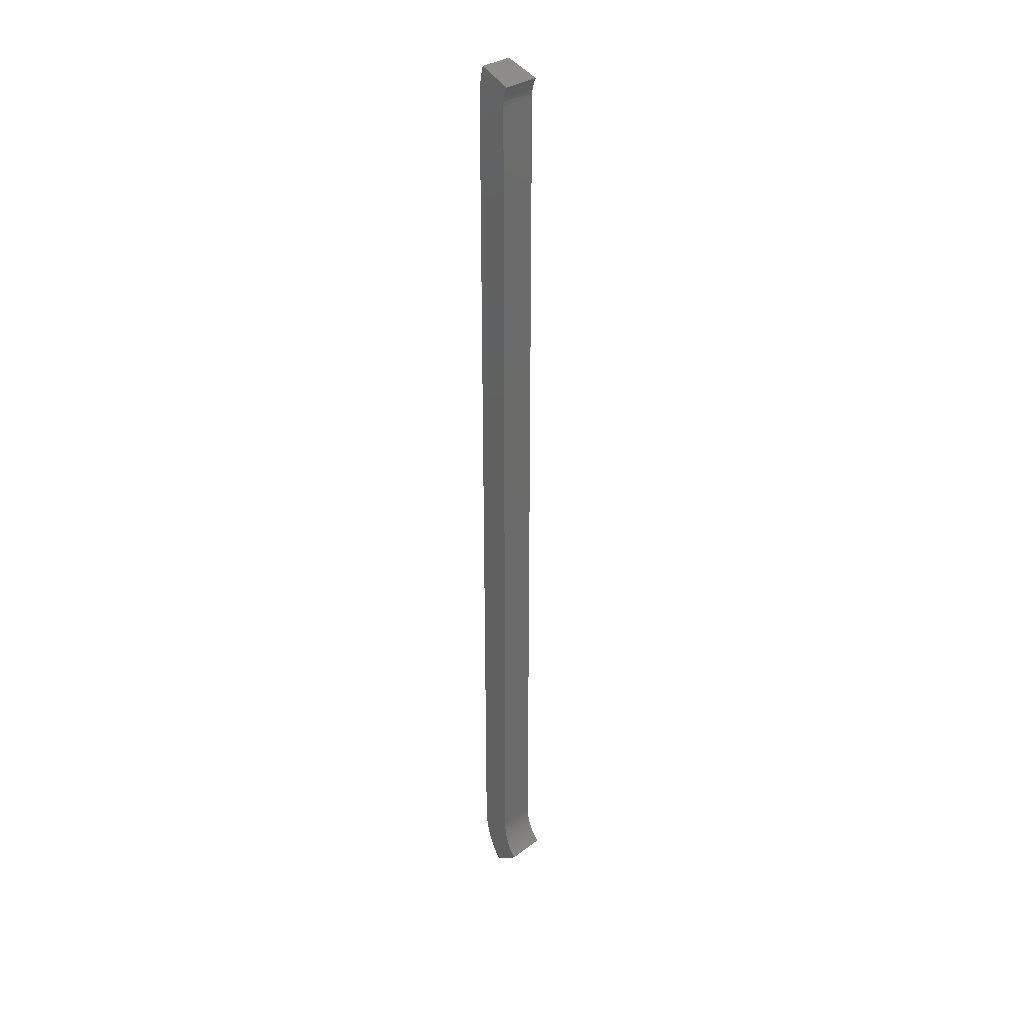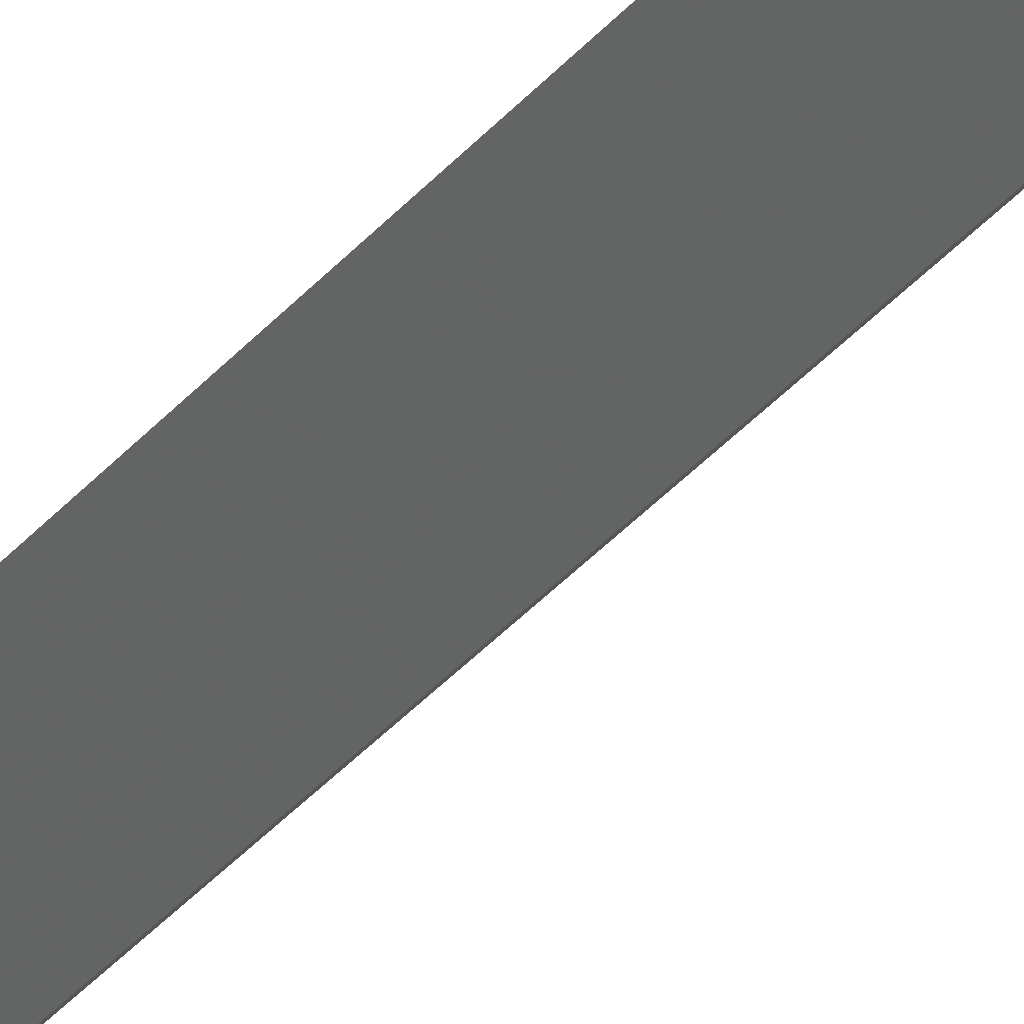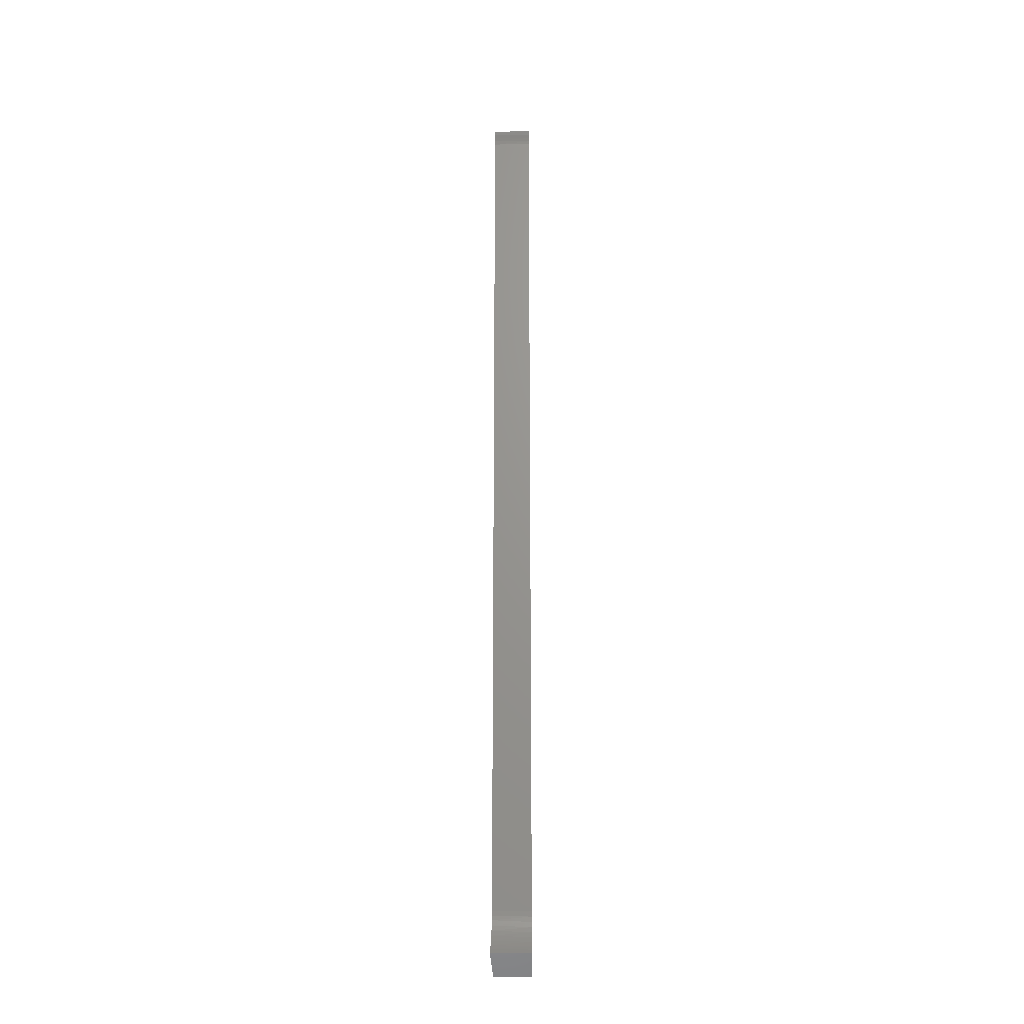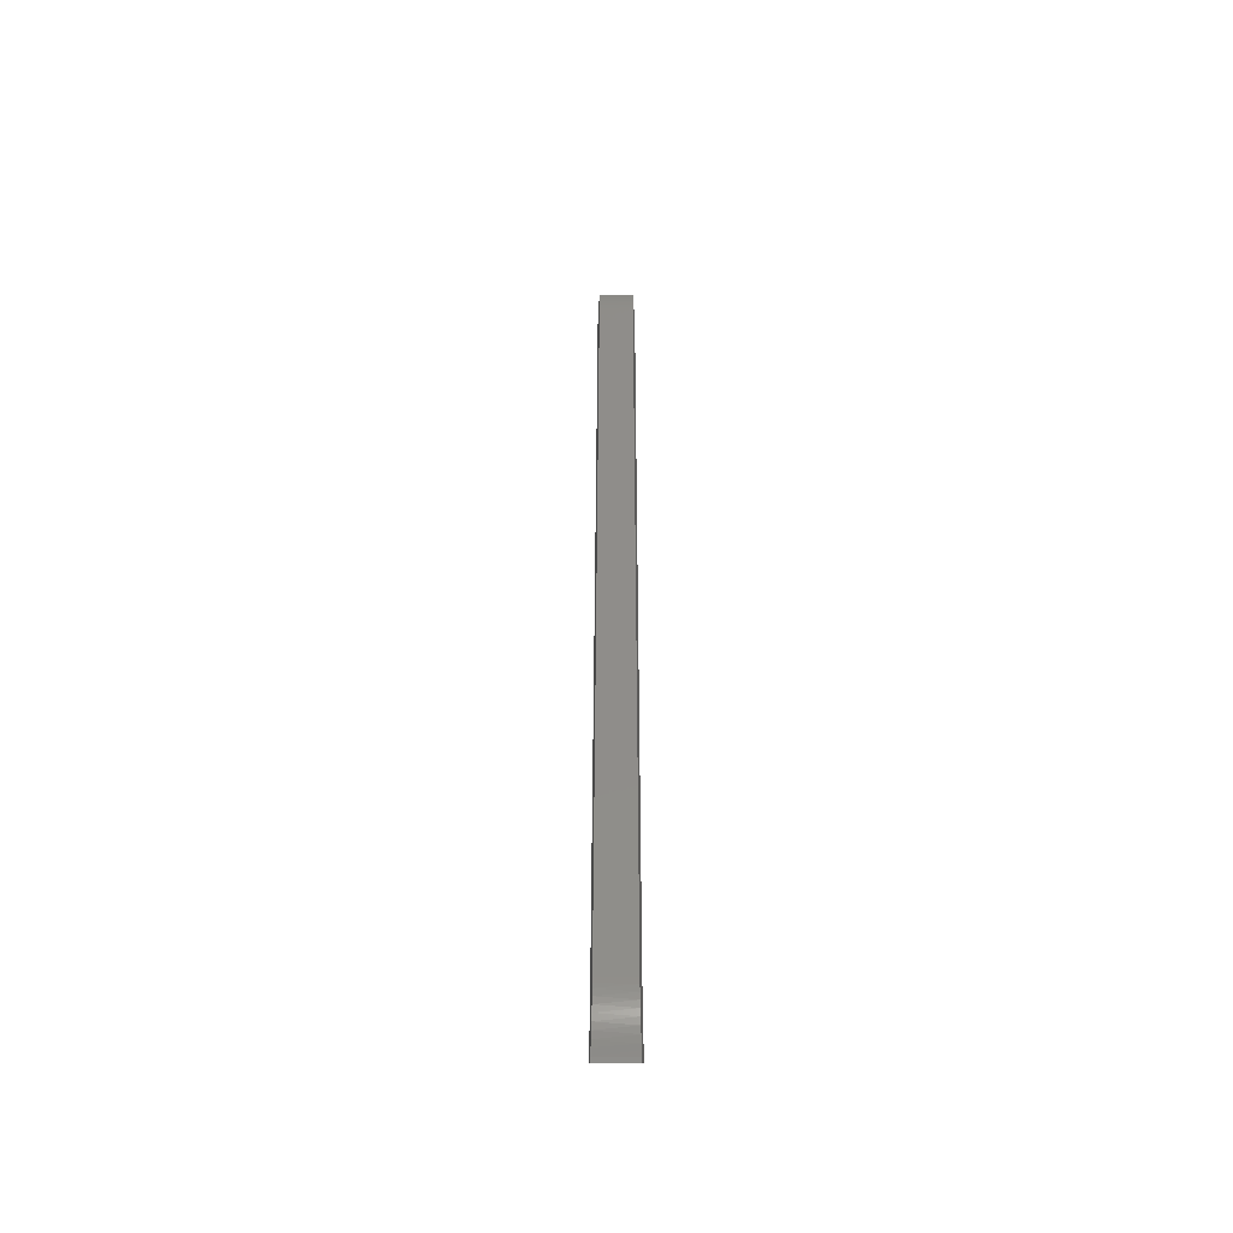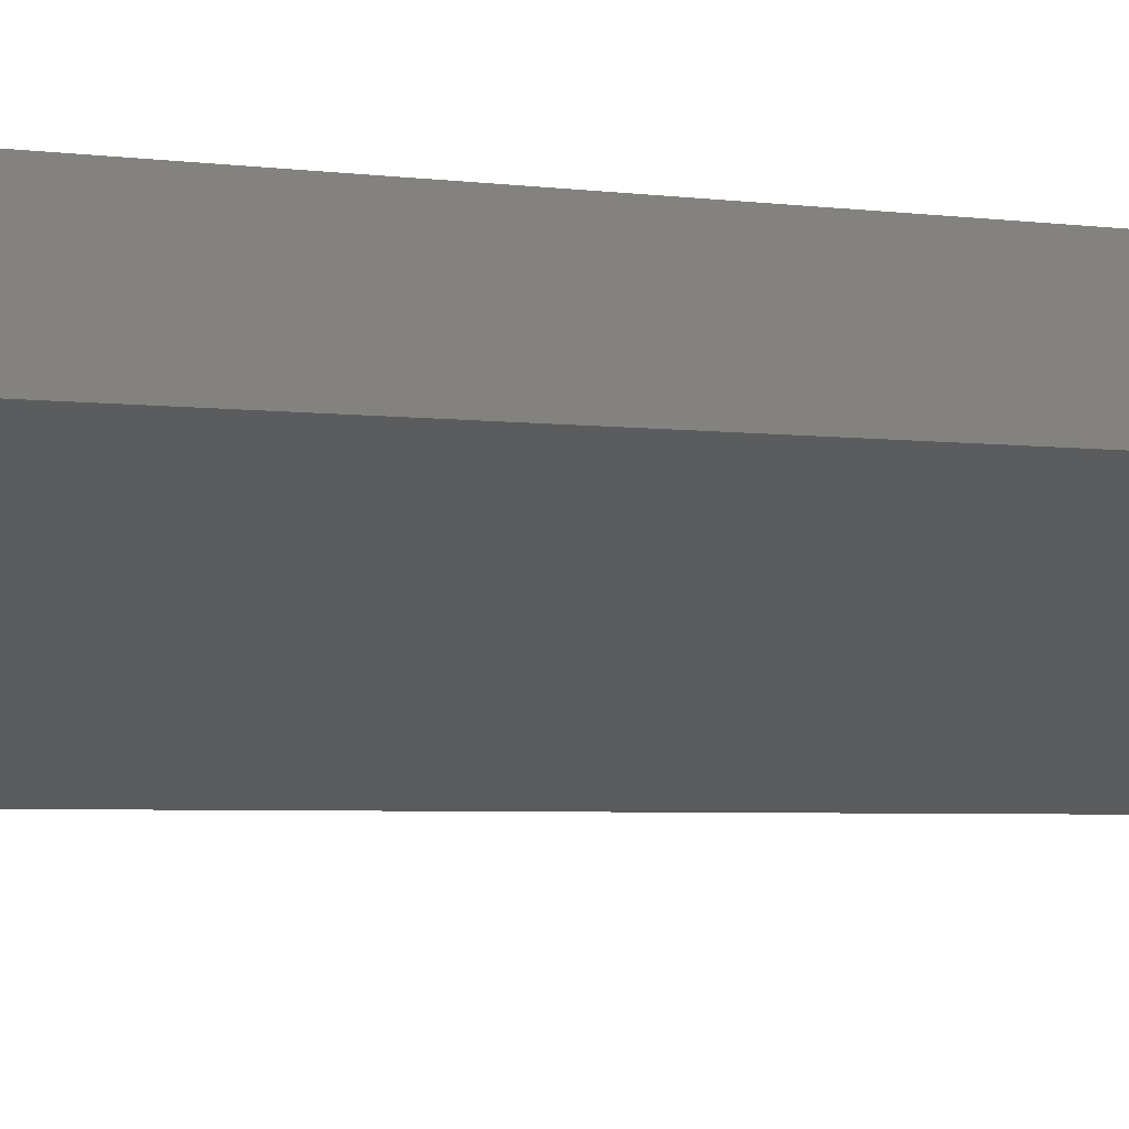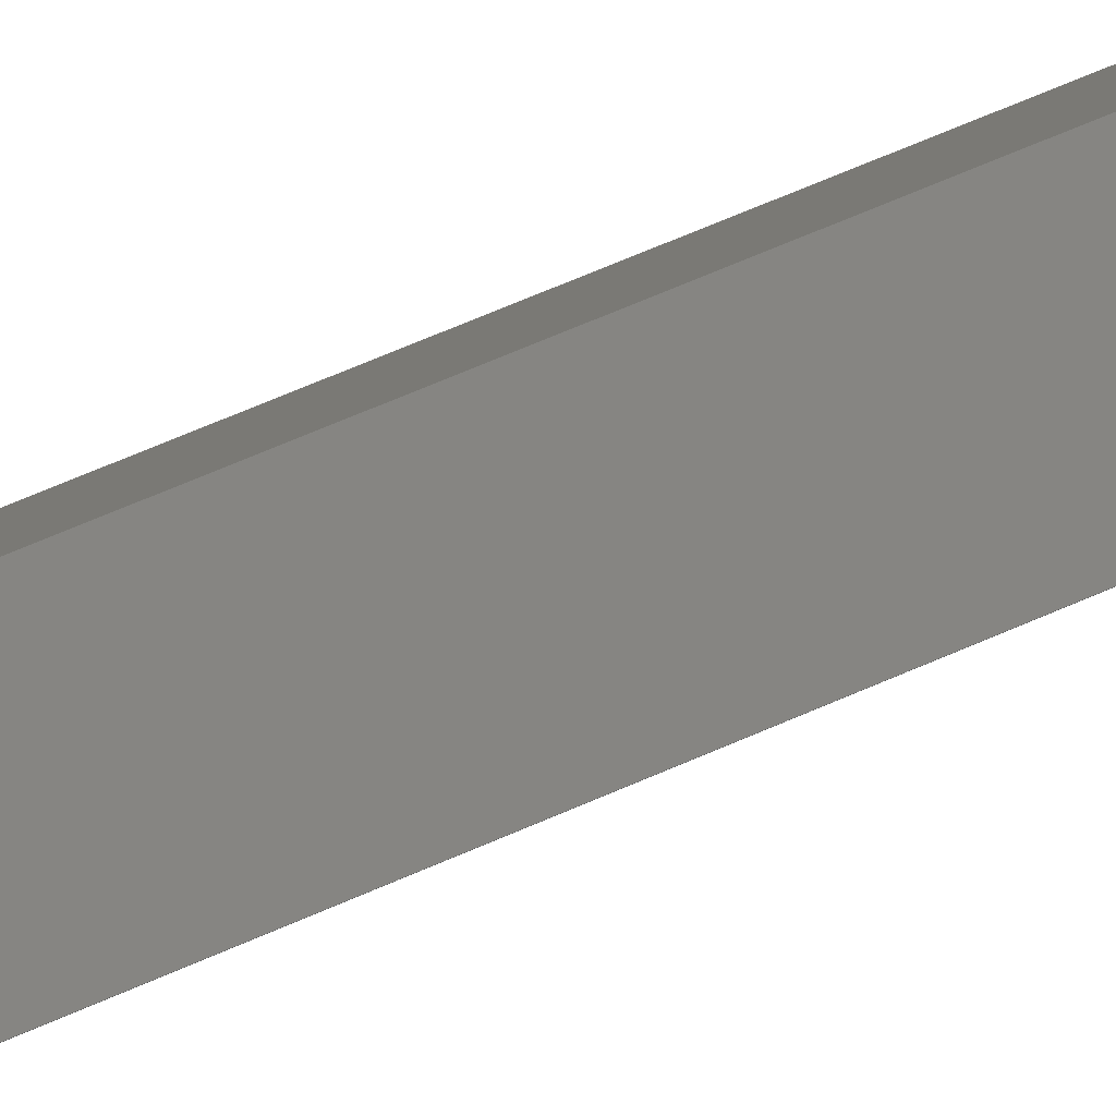
<metadata>
{"format":"stl","ext":"stl","renderer":"f3d","projection":"perspective","resolution":1024,"background":"white","views":[{"elev":31.3,"azim":2.1,"up":"+Z"},{"elev":-31.2,"azim":-31.1,"up":"+Y"},{"elev":-21.4,"azim":51.5,"up":"+Z"},{"elev":-48.0,"azim":-131.0,"up":"+Z"},{"elev":-0.7,"azim":21.4,"up":"+Y"},{"elev":39.5,"azim":-122.4,"up":"+Y"}]}
</metadata>
<code>
# stl→obj: 68 verts, 132 faces
v 225.9 -173.9 947.7
v 202.6 -156 940.1
v 224.8 -173 952.4
v 201.4 -155 945.9
v 200.4 -154.3 951.8
v 224 -172.4 957.2
v 199.8 -153.8 957.7
v 199.5 -153.6 962.3
v 223.6 -172 962
v 199.4 -153.5 966.9
v 223.4 -171.9 966.9
v 199.4 -153.5 1774
v 223.4 -171.9 1774
v 199.5 -153.6 1780
v 223.5 -172 1777
v 200 -154 1786
v 223.8 -172.3 1780
v 200.8 -154.6 1793
v 224.5 -172.8 1784
v 201.7 -155.3 1798
v 225.4 -173.5 1787
v 226.7 -174.4 1791
v 202.8 -156.1 1803
v 214.9 -165.4 910.7
v 213.1 -164 914
v 232.6 -179 931.5
v 234.5 -180.4 928.5
v 210.4 -161.9 918.9
v 231 -177.7 934.5
v 208.2 -160.3 923.6
v 206.1 -158.6 928.9
v 229 -176.2 938.7
v 204.2 -157.2 934.4
v 227.3 -174.9 943.2
v 178.3 -177.7 1779
v 199.8 -199.2 1778
v 178.6 -178.1 1785
v 200.2 -199.6 1782
v 200.9 -200.3 1785
v 179.3 -178.7 1791
v 192.1 -191.5 910.7
v 209.5 -208.9 928.5
v 207.4 -206.8 932.4
v 201.6 -201 1788
v 180.1 -179.5 1797
v 190.4 -189.8 914
v 202.5 -202 1791
v 181.3 -180.7 1803
v 205.7 -205.1 936.1
v 188.7 -188.1 917.5
v 204 -203.4 940.4
v 187 -186.5 921.2
v 185 -184.4 926.4
v 202.6 -202 944.9
v 183.2 -182.7 931.9
v 201.5 -200.9 949.5
v 181.7 -181.1 937.5
v 200.6 -200 954.2
v 180.4 -179.9 943.2
v 200 -199.4 959
v 179.5 -178.9 949.1
v 178.8 -178.2 955
v 199.7 -199.1 963
v 178.3 -177.8 960.9
v 199.6 -199 966.9
v 178.2 -177.6 966.9
v 199.6 -199 1774
v 178.2 -177.6 1774
f 1 2 3
f 4 5 6
f 5 7 6
f 3 4 6
f 7 8 9
f 6 7 9
f 8 10 11
f 9 8 11
f 10 12 13
f 11 10 13
f 12 14 15
f 13 12 15
f 14 16 17
f 15 14 17
f 16 18 19
f 17 16 19
f 18 20 21
f 19 18 21
f 21 20 22
f 20 23 22
f 24 25 26
f 27 24 26
f 25 28 29
f 28 30 29
f 26 25 29
f 30 31 32
f 29 30 32
f 31 33 34
f 32 31 34
f 33 2 1
f 34 33 1
f 2 4 3
f 35 36 37
f 38 39 40
f 37 38 40
f 41 42 43
f 39 44 45
f 41 43 46
f 40 39 45
f 44 47 48
f 45 44 48
f 43 49 50
f 46 43 50
f 49 51 52
f 50 49 52
f 52 51 53
f 51 54 55
f 53 51 55
f 54 56 57
f 55 54 57
f 56 58 59
f 57 56 59
f 58 60 61
f 59 58 61
f 61 60 62
f 60 63 64
f 62 60 64
f 63 65 66
f 64 63 66
f 65 67 68
f 66 65 68
f 67 36 35
f 68 67 35
f 36 38 37
f 10 66 12
f 66 68 12
f 25 24 46
f 24 41 46
f 24 27 42
f 24 42 41
f 42 27 26
f 43 42 26
f 49 43 29
f 43 26 29
f 51 49 32
f 49 29 32
f 54 51 34
f 51 32 34
f 56 54 1
f 54 34 1
f 58 56 3
f 56 1 3
f 60 58 6
f 58 3 6
f 63 60 9
f 60 6 9
f 65 63 11
f 63 9 11
f 11 13 65
f 13 67 65
f 67 13 15
f 36 67 15
f 38 36 17
f 36 15 17
f 39 38 19
f 38 17 19
f 44 39 21
f 39 19 21
f 47 44 22
f 44 21 22
f 22 23 48
f 22 48 47
f 25 46 50
f 28 50 52
f 28 25 50
f 30 52 53
f 30 28 52
f 31 53 55
f 31 30 53
f 33 55 57
f 33 31 55
f 2 57 59
f 2 33 57
f 4 59 61
f 4 2 59
f 5 61 62
f 5 4 61
f 7 62 64
f 7 5 62
f 8 64 66
f 8 7 64
f 10 8 66
f 12 68 35
f 14 35 37
f 14 12 35
f 16 37 40
f 16 14 37
f 18 40 45
f 18 16 40
f 20 45 48
f 20 18 45
f 23 20 48

</code>
